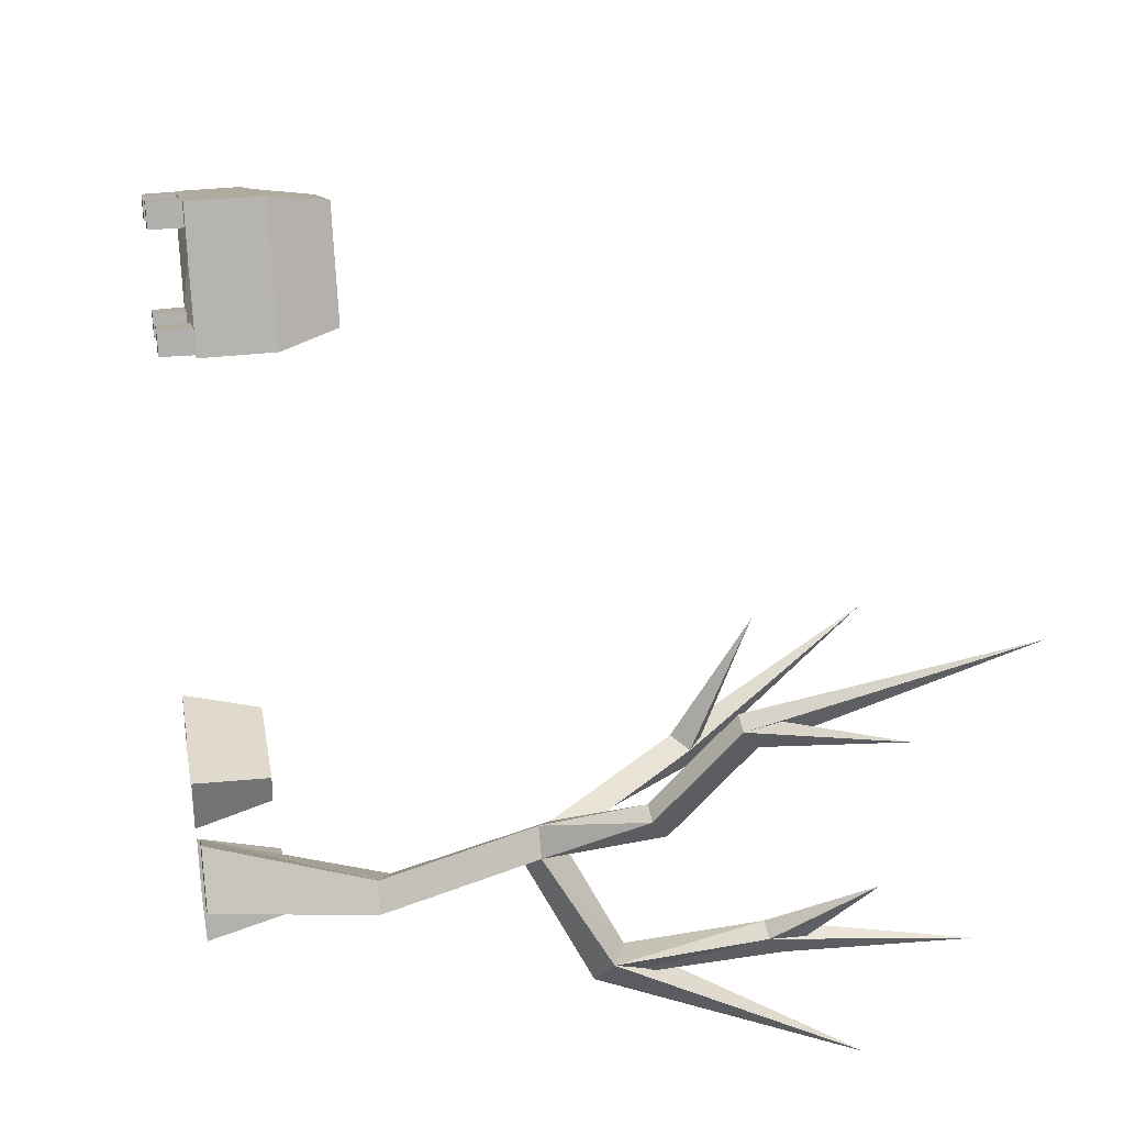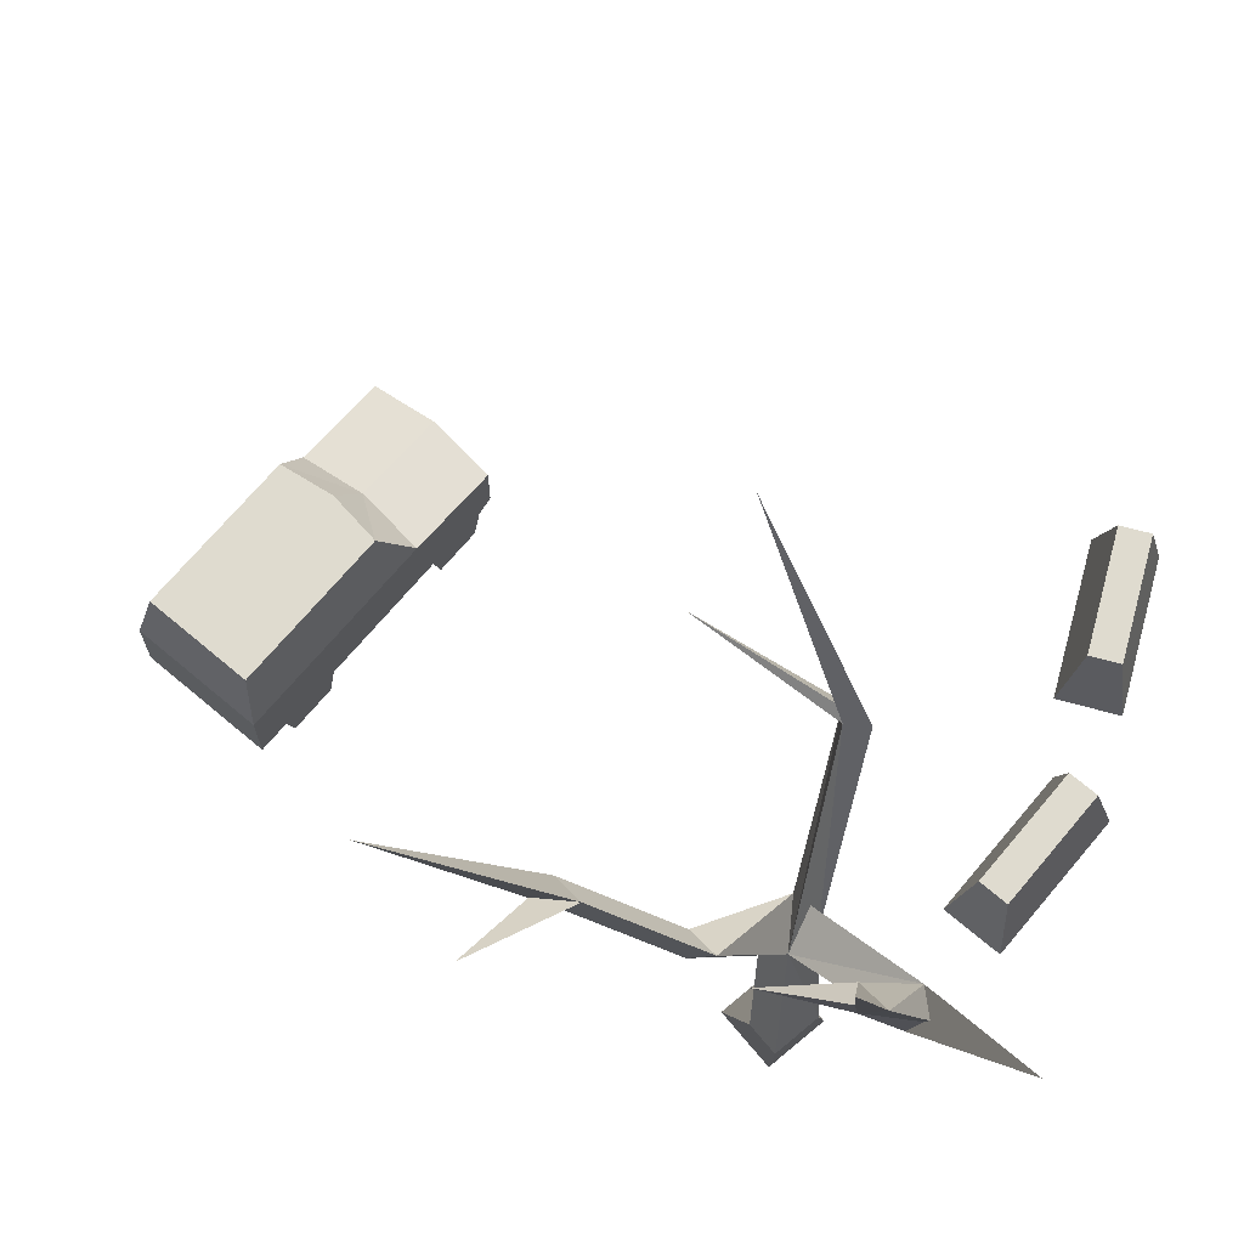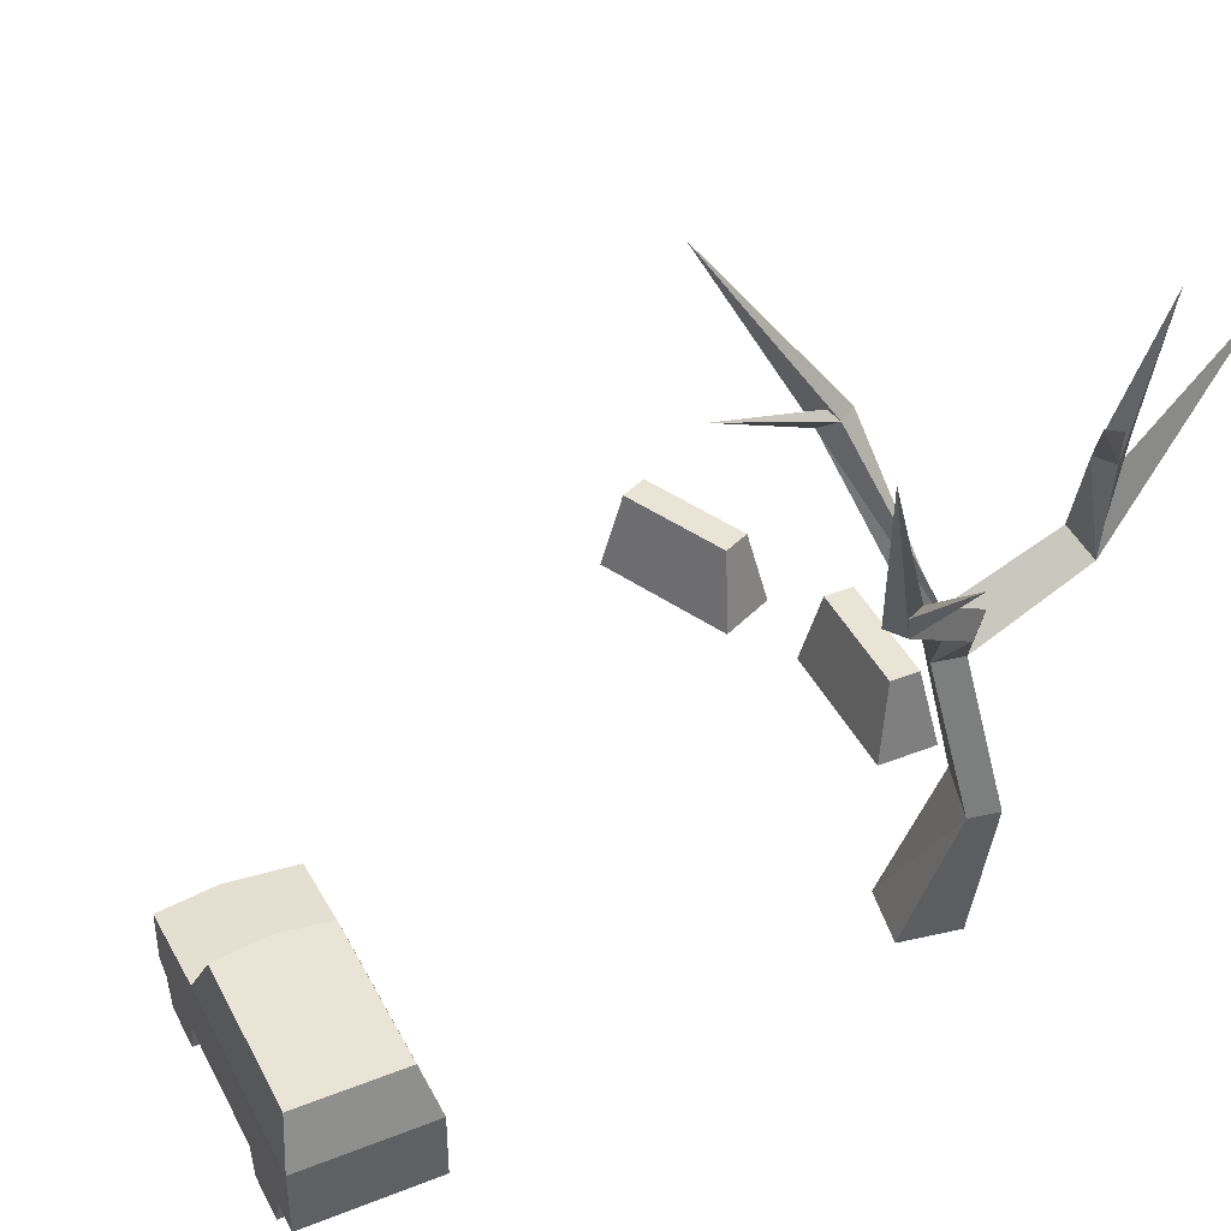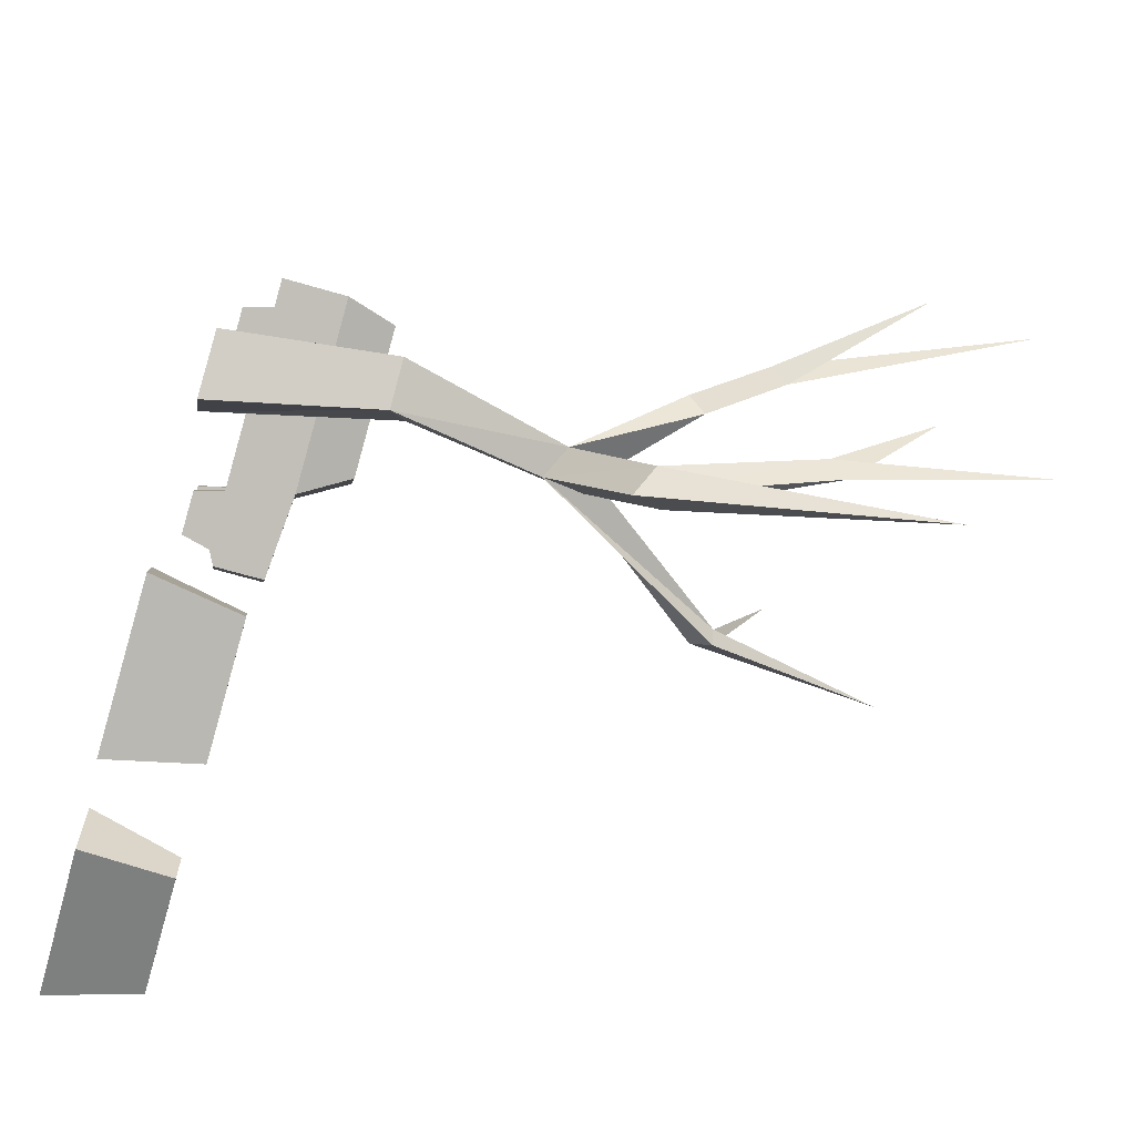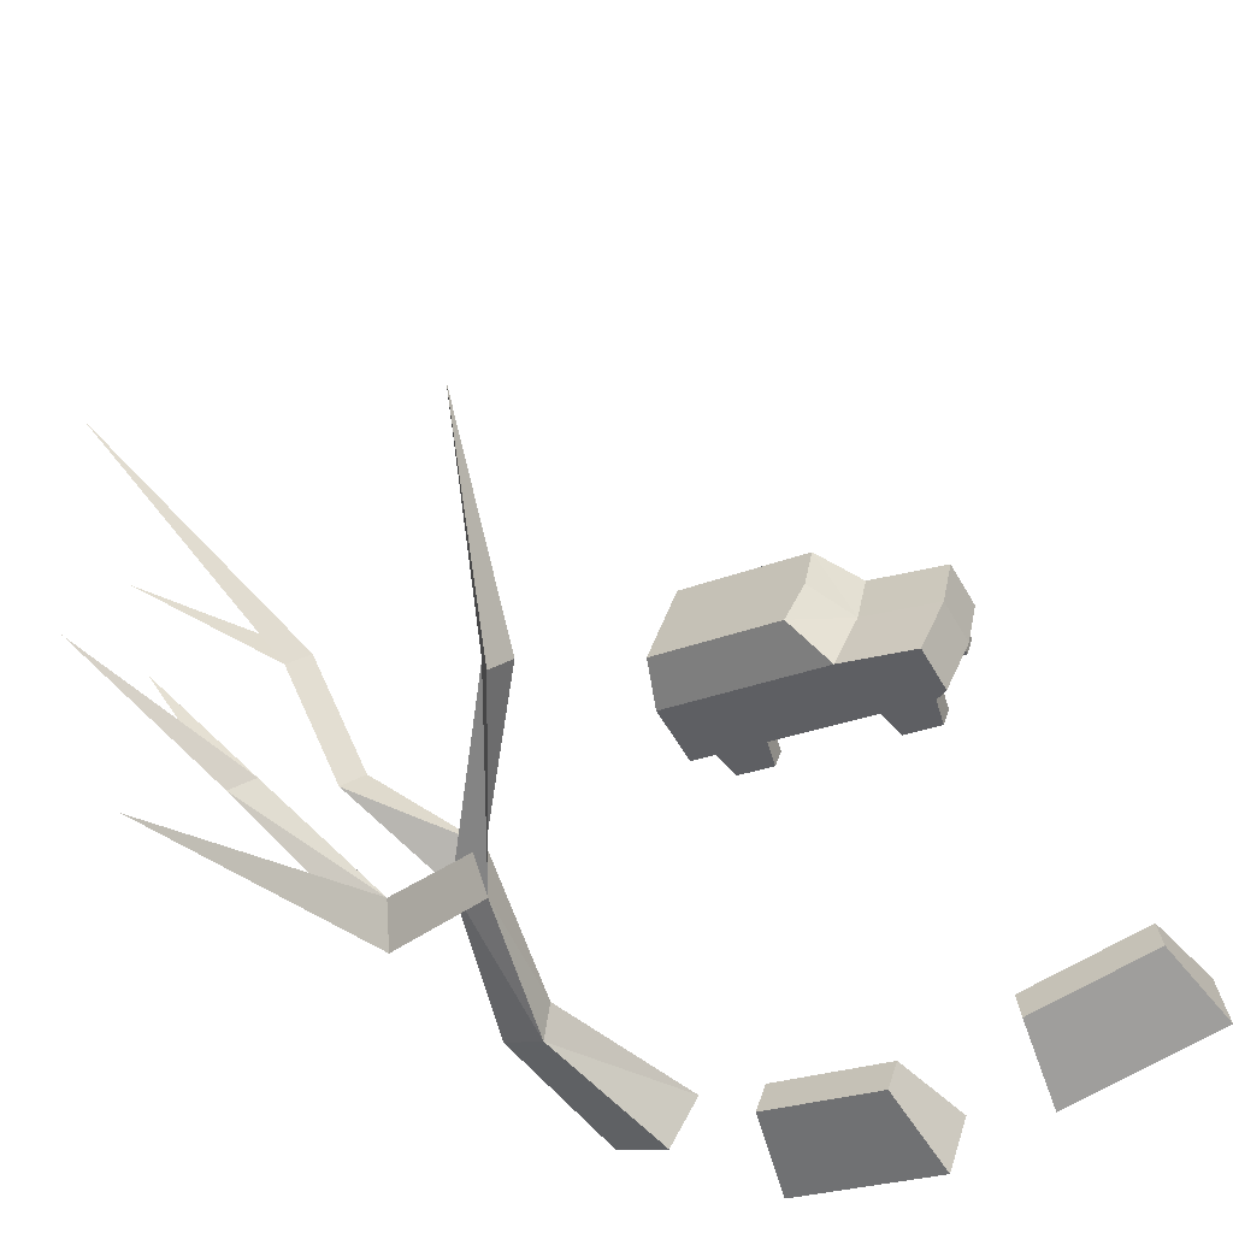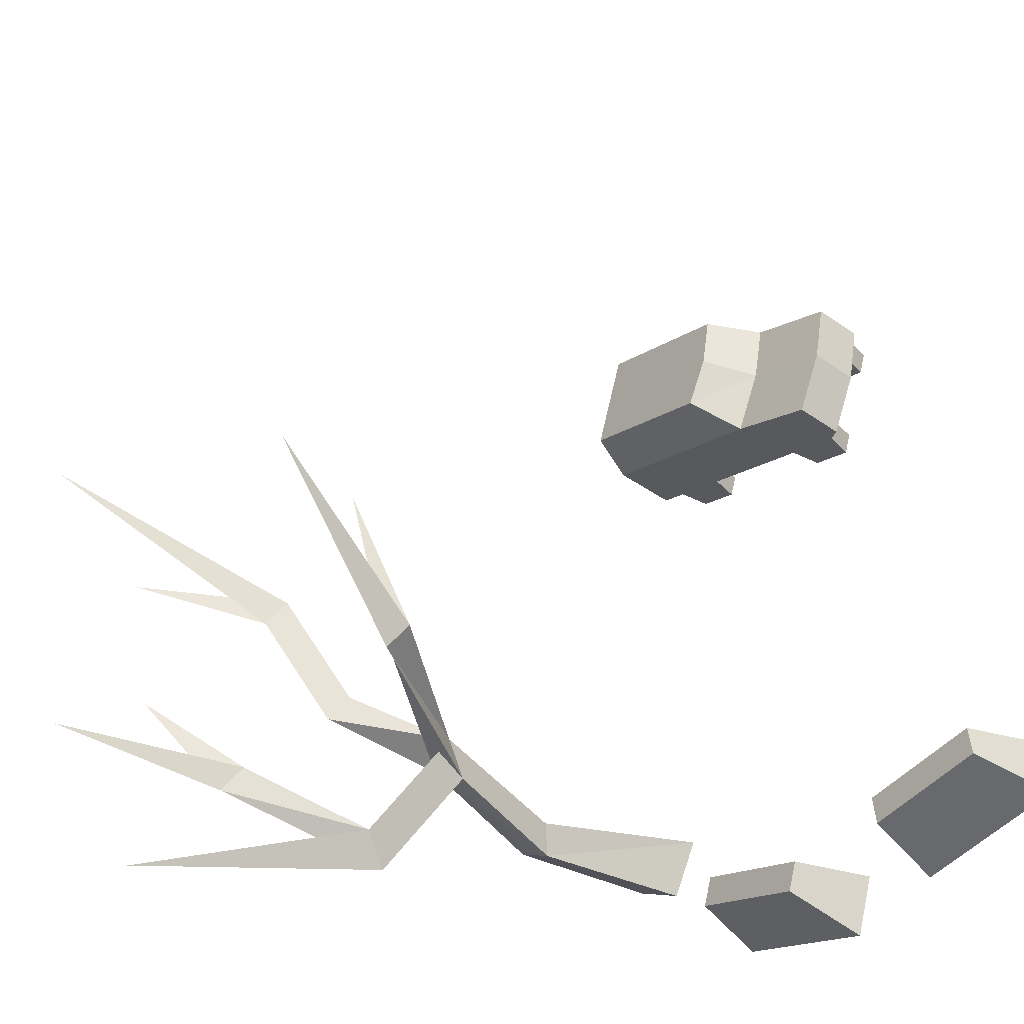
<metadata>
{"format":"obj","ext":"obj","renderer":"f3d","projection":"perspective","resolution":1024,"background":"white","views":[{"elev":29.9,"azim":79.7,"up":"+Z"},{"elev":70.4,"azim":110.1,"up":"+Y"},{"elev":42.6,"azim":44.6,"up":"+Y"},{"elev":-66.9,"azim":73.7,"up":"+Z"},{"elev":-59.7,"azim":-150.0,"up":"+Z"},{"elev":-42.9,"azim":-129.8,"up":"+Z"}]}
</metadata>
<code>
v 0.1856 1.1 -0.1295
v 0.03867 -0 0.4856
v 2.031 -0 0.3113
v 1.814 1.1 0.1295
v 1.961 0 -0.4856
v -0.03106 0 -0.3113
v 1.78 1.1 -0.269
v 0.2205 1.1 0.269
v 4.683 1.1 0.4616
v 4.82 1.1 0.08568
v 4.803 -0 0.7179
v 5.077 0 -0.03386
v 3.317 1.1 -0.4616
v 3.197 0 -0.7179
v 2.923 -0 0.03386
v 3.18 1.1 -0.08568
v 6.746 -0 2.646
v 6.454 -0 1.554
v 6.9 2 1.58
v 6.054 -0 2.246
v 7.146 -0 1.954
v 7.42 2 1.88
v 6.527 3.8 1.827
v 5.161 6.2 2.193
v 4.188 8.6 3.478
v 6.954 5 0.6876
v 6.327 4.2 2.173
v 6.873 4 2.027
v 7.4 4.8 0.7144
v 8.1 7.8 -0.4981
v 7.154 4.6 0.3412
v 7.466 5.4 2.6
v 7.539 5.2 2.873
v 7.266 5.2 2.946
v 7.459 6.2 4.212
v 7.659 6.4 3.866
v 8.544 9.4 5.532
v 7.732 6.2 4.139
v 7.546 6.6 1.261
v 7.746 6.8 0.9144
v 8.212 7.8 2.107
v 8.871 7.8 4.566
v 4.888 6 2.266
v 4.88 7 3.878
v 5.088 6.2 1.92
v 7.82 6.6 1.188
v 8.266 9 1.214
v 6.7 2.2 1.927
v 6.673 4 2.373
v 7.22 2 2.227
v 5.052 2 9.873
v 3.224 2 8.463
v 5.206 0.4 10.04
v 5.479 1.3 9.284
v 5.206 1.3 10.04
v 1.541 0.5 8.702
v 2.848 1.3 8.326
v 3.079 2 9.155
v 1.925 -1e-06 8.523
v 1.823 -1e-06 8.805
v 2.387 -1e-06 9.01
v 2.481 0.4 9.044
v 4.172 -2e-06 9.66
v 4.078 0.4 9.625
v 4.181 0.4 9.343
v 4.275 -2e-06 9.378
v 4.932 0.4 9.617
v 4.83 0.4 9.899
v 4.736 -2e-06 9.865
v 1.541 1.2 8.702
v 2.669 1.3 9.112
v 5.291 2 9.216
v 5.531 2 8.558
v 5.411 0.4 8.302
v 5.479 0.4 9.284
v 5.787 0.4 8.438
v 2.122 1.2 7.104
v 1.721 1.2 7.916
v 3.558 2 7.84
v 2.404 -1e-06 7.207
v 2.302 -1e-06 7.489
v 3.062 0.4 7.446
v 2.959 0.4 7.728
v 2.866 -1e-06 7.694
v 4.754 -1e-06 8.062
v 4.557 0.4 8.31
v 5.215 -1e-06 8.549
v 4.651 -1e-06 8.344
v 2.968 -1e-06 7.412
v 5.317 -1e-06 8.267
v 2.31 0.4 7.173
v 5.787 1.3 8.438
v 4.66 0.4 8.028
v 3.25 1.3 7.515
v 2.122 0.5 7.104
v 1.721 0.5 7.916
v 1.729 0.4 8.77
v 1.832 0.4 8.488
v 2.208 0.4 7.455
v 5.309 0.4 8.583
v 2.489 -1e-06 8.728
v 2.583 0.4 8.762
v 4.839 -2e-06 9.583
f 8 4 7
f 7 1 8
f 2 3 4
f 4 8 2
f 3 5 7
f 7 4 3
f 5 6 1
f 1 7 5
f 6 2 8
f 8 1 6
f 16 9 10
f 10 13 16
f 15 11 9
f 9 16 15
f 11 12 10
f 10 9 11
f 12 14 13
f 13 10 12
f 14 15 16
f 16 13 14
f 18 21 17
f 17 20 18
f 20 48 19
f 19 18 20
f 20 17 50
f 50 48 20
f 17 21 22
f 22 50 17
f 18 19 22
f 22 21 18
f 24 28 23
f 23 45 24
f 43 27 28
f 28 24 43
f 45 23 27
f 27 43 45
f 45 25 24
f 24 25 43
f 43 25 45
f 26 27 28
f 28 29 26
f 31 23 27
f 27 26 31
f 29 28 23
f 23 31 29
f 29 30 26
f 26 30 31
f 31 30 29
f 32 28 27
f 27 34 32
f 33 49 28
f 28 32 33
f 34 27 49
f 49 33 34
f 36 32 34
f 34 35 36
f 38 33 32
f 32 36 38
f 35 34 33
f 33 38 35
f 35 37 36
f 36 37 38
f 38 37 35
f 40 31 26
f 26 39 40
f 46 29 31
f 31 40 46
f 39 26 29
f 29 46 39
f 39 41 40
f 40 41 46
f 46 41 39
f 35 42 36
f 36 42 38
f 38 42 35
f 43 44 45
f 45 44 24
f 24 44 43
f 39 47 40
f 40 47 46
f 46 47 39
f 48 27 23
f 23 19 48
f 49 27 48
f 48 50 49
f 28 49 50
f 50 22 28
f 19 23 28
f 28 22 19
f 52 58 51
f 51 72 52
f 68 53 55
f 55 53 75
f 75 54 55
f 71 55 51
f 51 58 71
f 51 55 54
f 54 72 51
f 70 71 57
f 57 78 70
f 78 96 56
f 56 70 78
f 58 52 57
f 57 71 58
f 98 59 60
f 60 97 98
f 61 60 59
f 59 101 61
f 101 102 62
f 62 61 101
f 65 66 63
f 63 64 65
f 69 63 66
f 66 103 69
f 103 67 68
f 68 69 103
f 61 62 97
f 97 60 61
f 69 68 64
f 64 63 69
f 62 71 70
f 70 97 62
f 70 56 97
f 64 68 55
f 55 71 64
f 71 62 64
f 52 72 73
f 73 79 52
f 74 92 76
f 92 54 75
f 75 76 92
f 94 79 73
f 73 92 94
f 73 72 54
f 54 92 73
f 77 78 57
f 57 94 77
f 78 77 95
f 95 96 78
f 79 94 57
f 57 52 79
f 99 91 80
f 80 81 99
f 89 84 81
f 81 80 89
f 84 89 82
f 82 83 84
f 86 93 85
f 85 88 86
f 90 87 88
f 88 85 90
f 87 90 74
f 74 100 87
f 89 80 91
f 91 82 89
f 90 85 93
f 93 74 90
f 82 91 77
f 77 94 82
f 77 91 95
f 93 94 92
f 92 74 93
f 94 93 82
f 91 99 95
f 95 99 96
f 99 98 96
f 98 97 56
f 98 56 96
f 84 83 99
f 99 81 84
f 87 100 86
f 86 88 87
f 101 59 98
f 98 102 101
f 103 66 65
f 65 67 103

</code>
